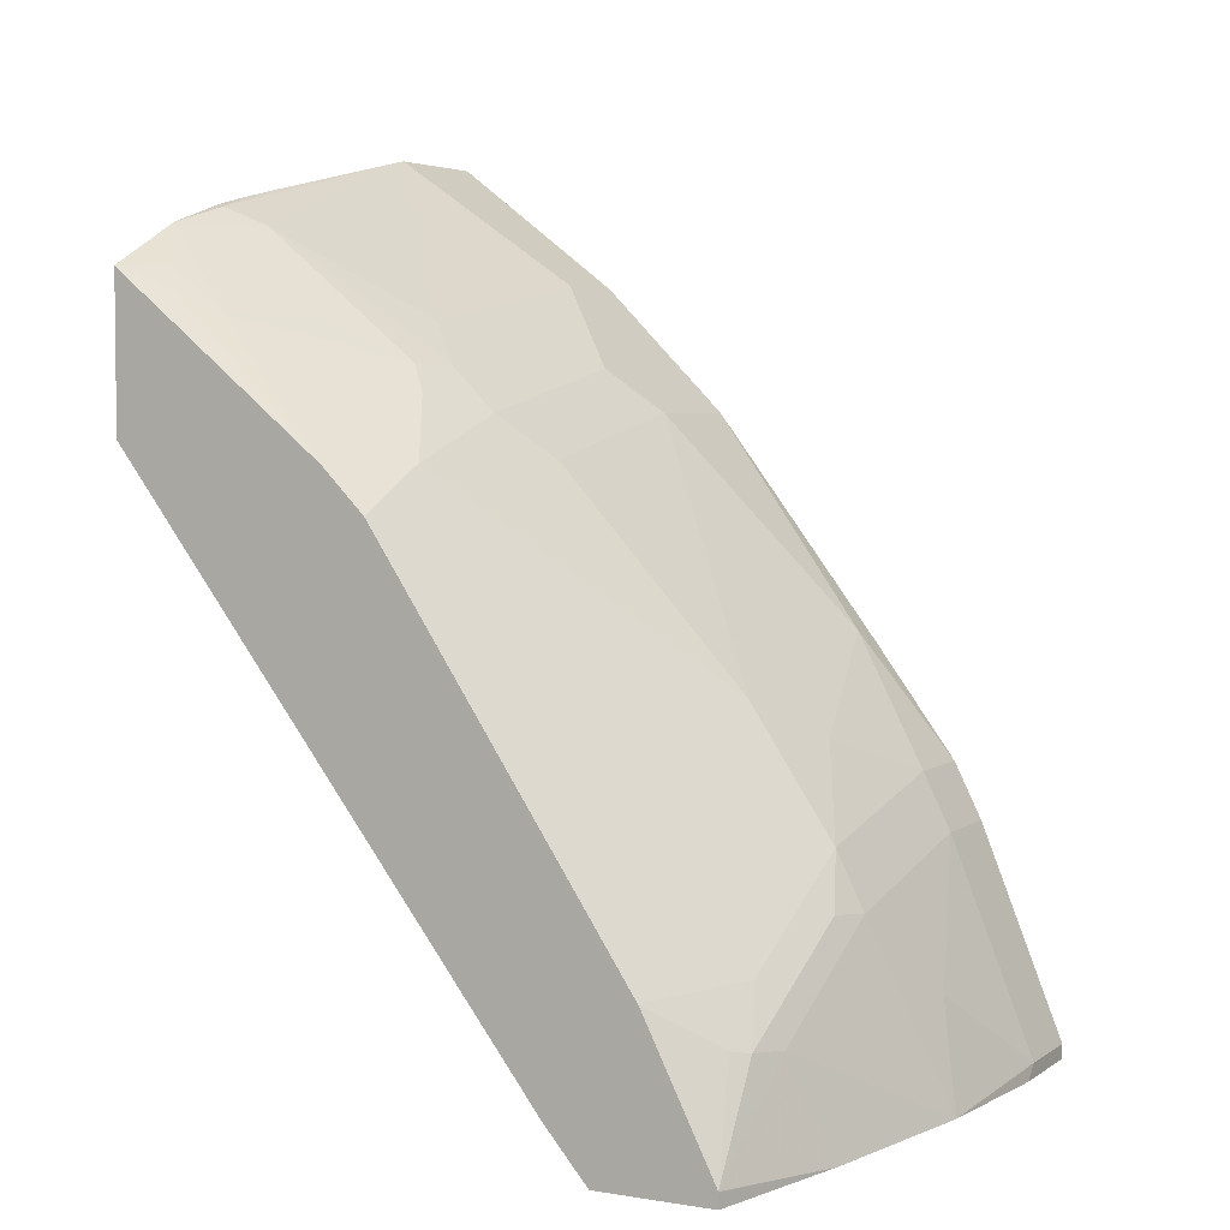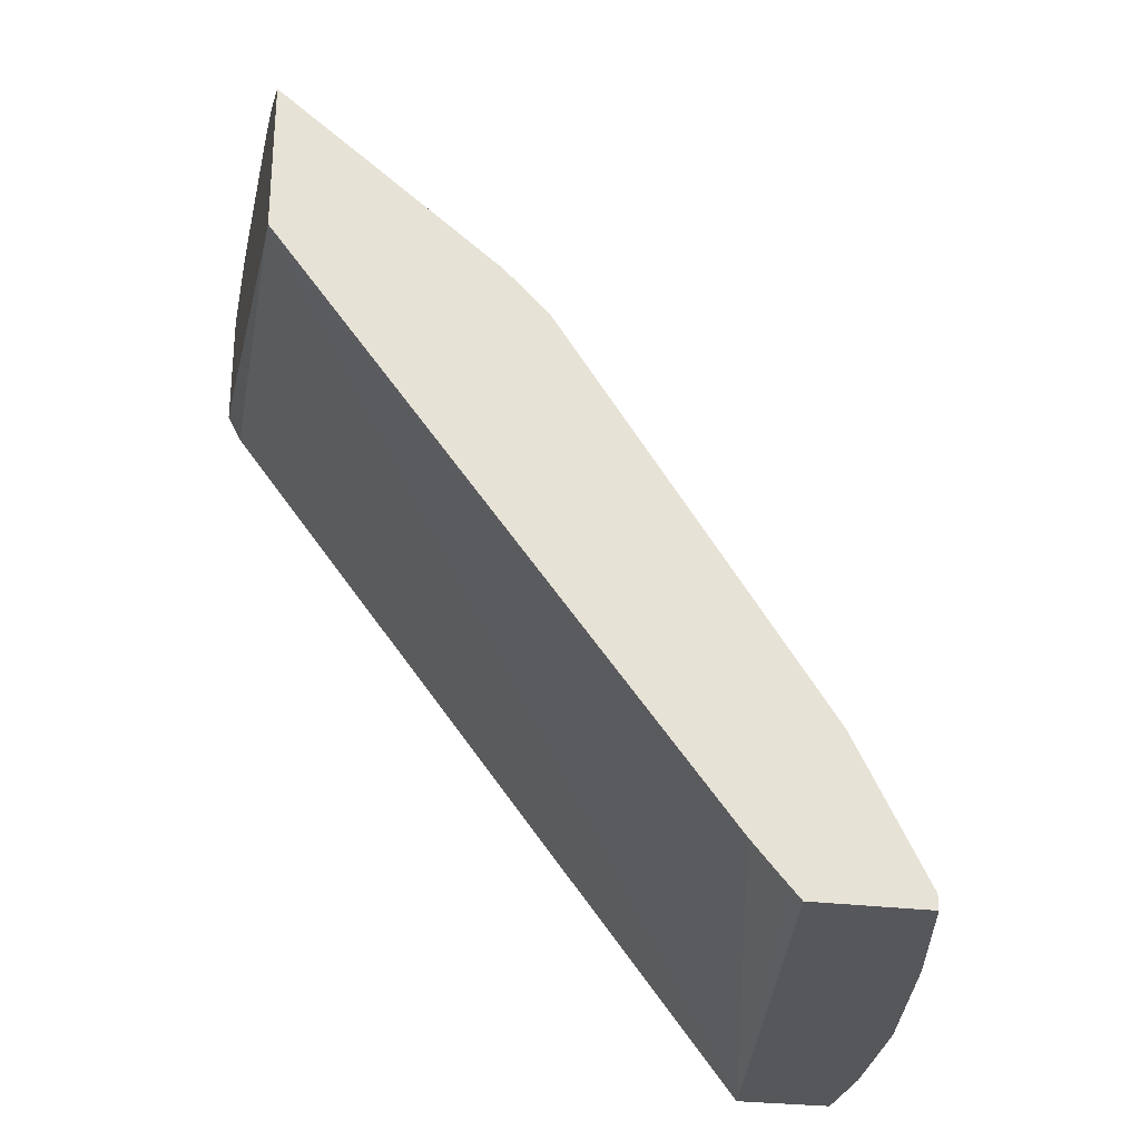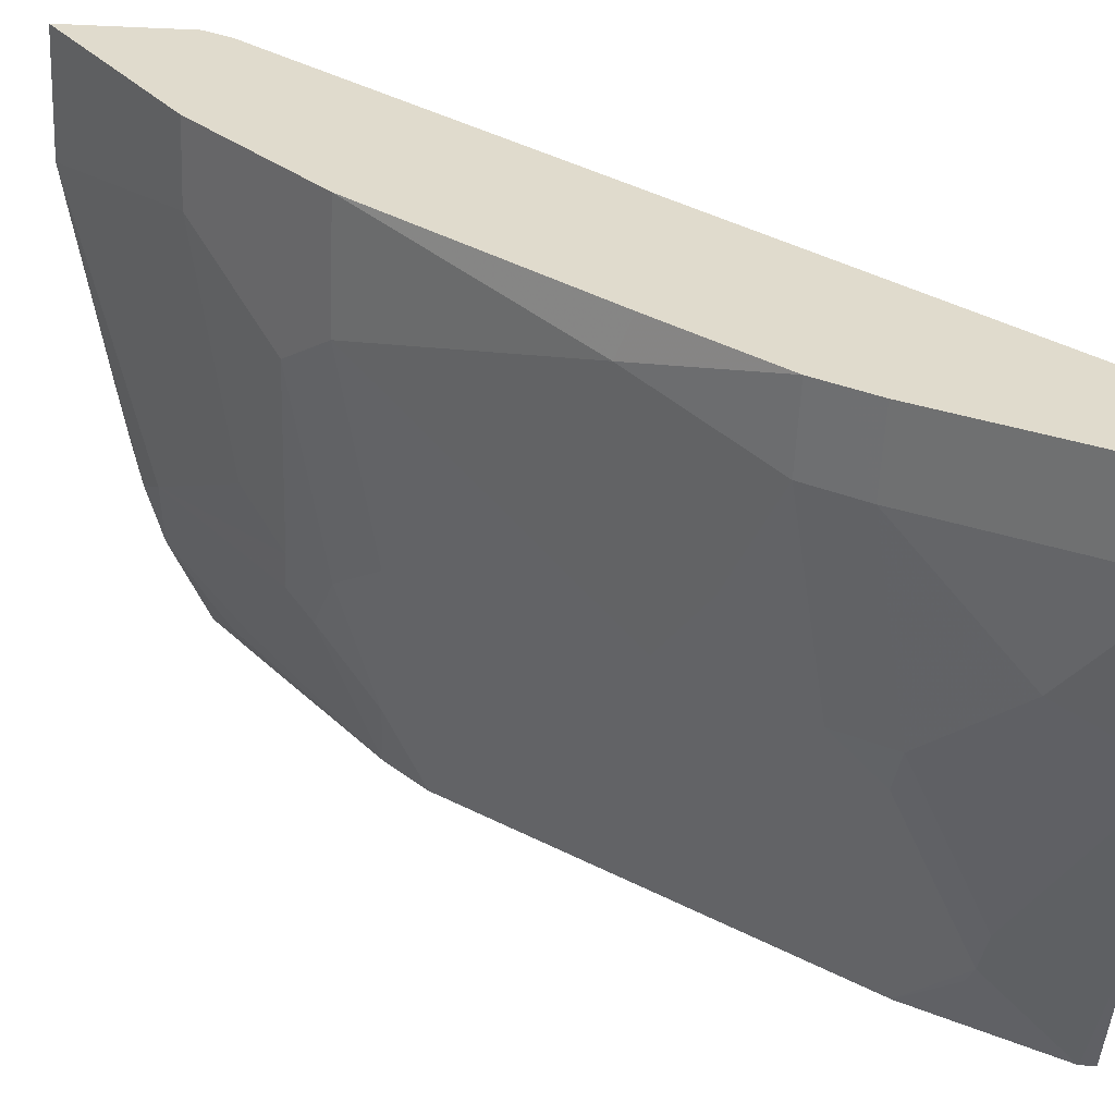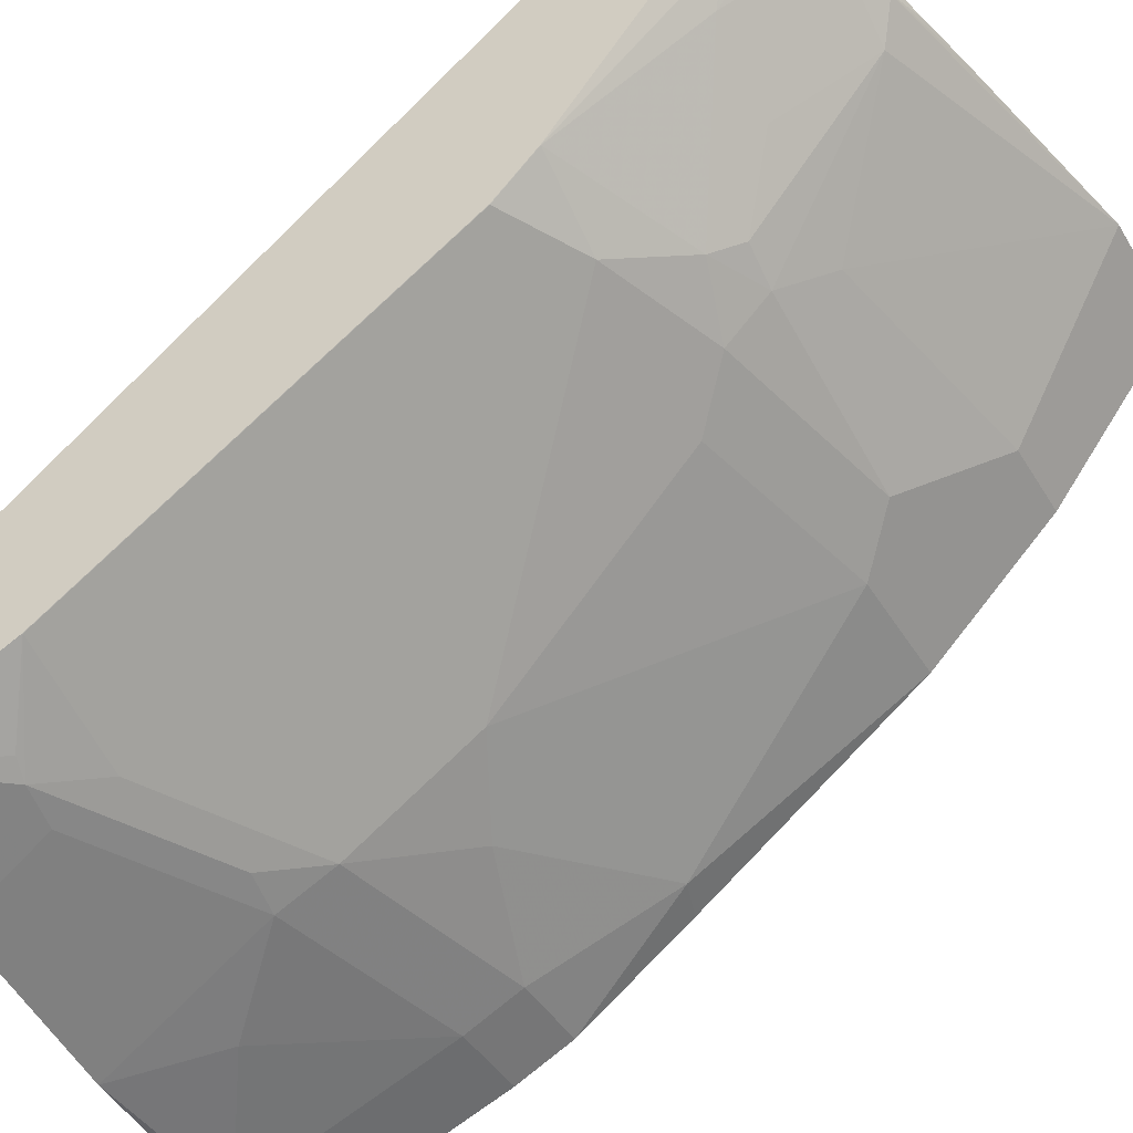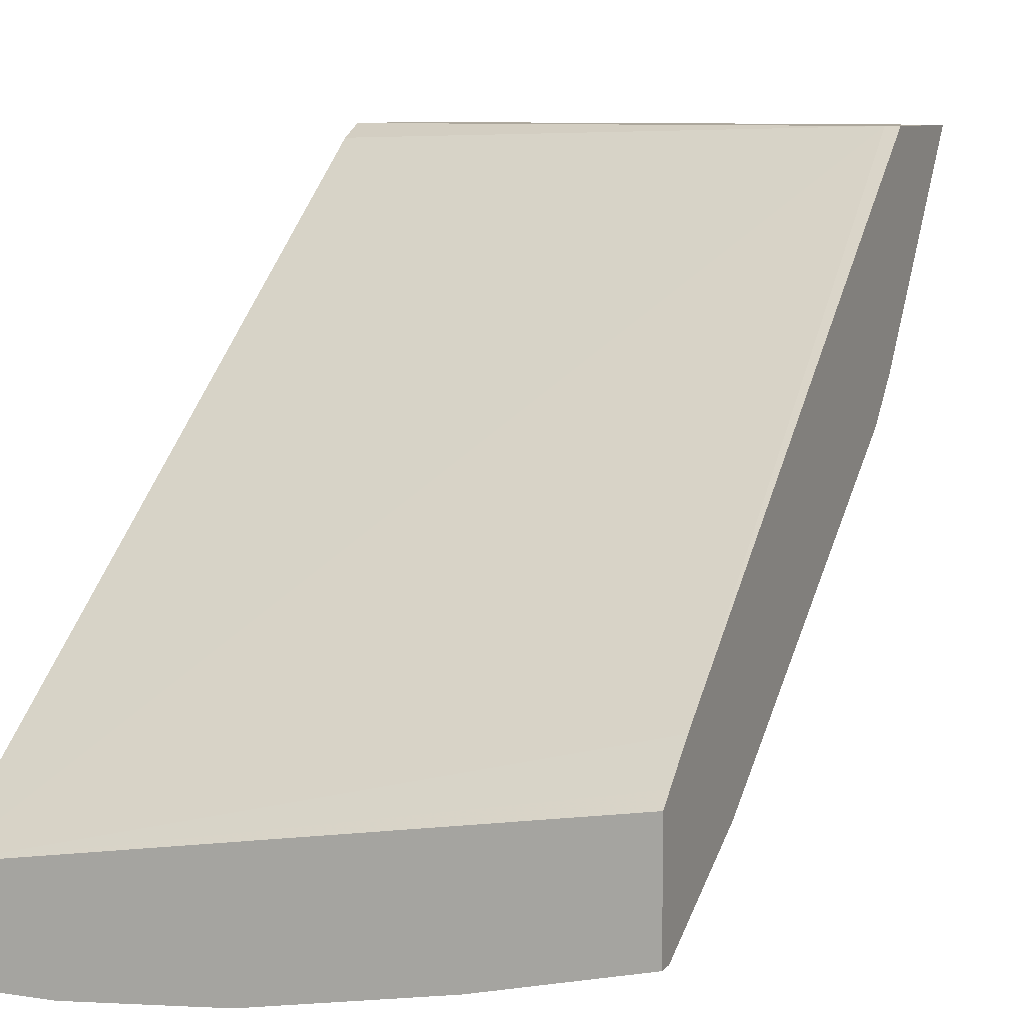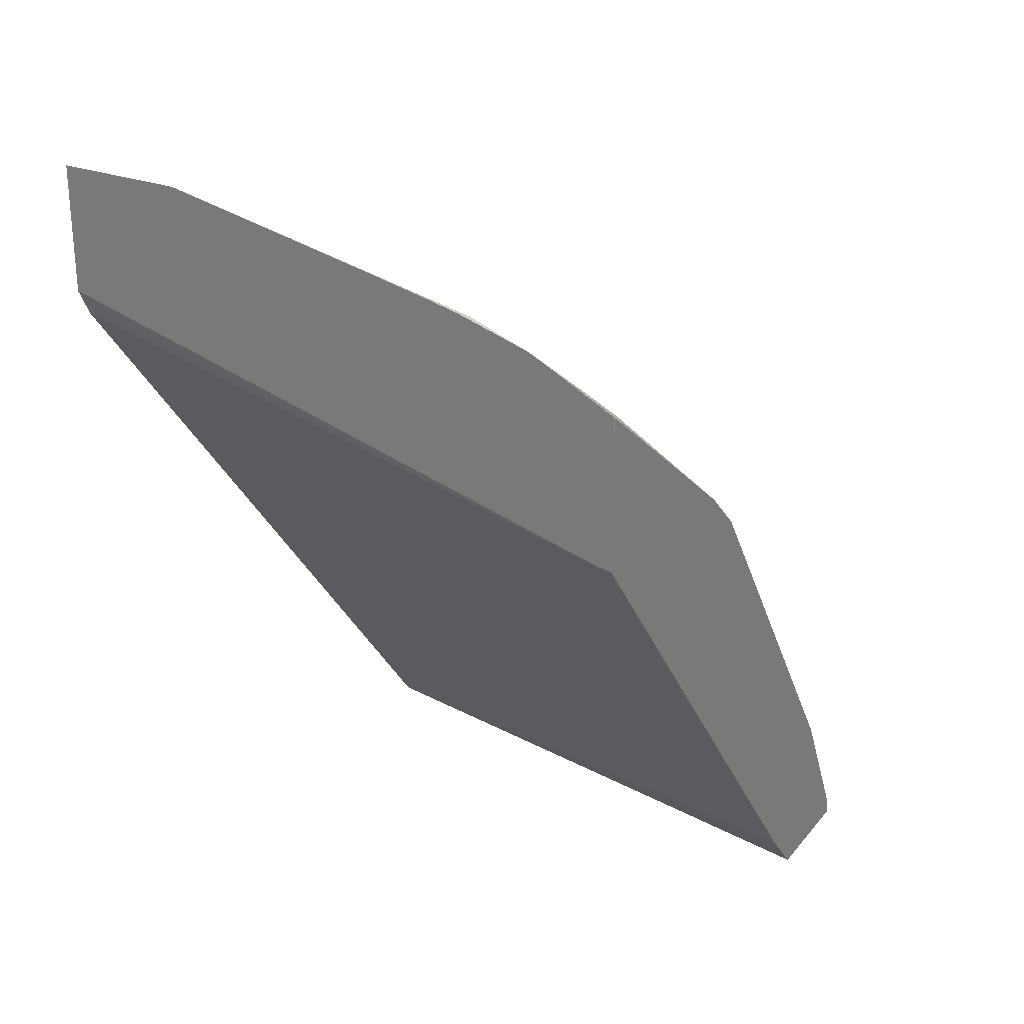
<metadata>
{"format":"obj","ext":"obj","renderer":"f3d","projection":"perspective","resolution":1024,"background":"white","views":[{"elev":4.4,"azim":-62.3,"up":"+Z"},{"elev":-27.4,"azim":-101.3,"up":"+Z"},{"elev":-57.3,"azim":87.4,"up":"+Y"},{"elev":-42.1,"azim":-61.2,"up":"+Y"},{"elev":8.4,"azim":-157.3,"up":"+Y"},{"elev":26.8,"azim":-149.6,"up":"+Z"}]}
</metadata>
<code>
v -0.04499 -0.3835 0.3194
v -0.1151 -0.3772 0.3194
v -0.0001679 -0.3835 0.3194
v -0.03837 -0.3835 0.326
v -0.1998 -0.3616 0.3194
v -0.09591 -0.3643 0.3644
v -0.1342 -0.3452 0.4027
v -0.2109 -0.3452 0.3644
v -0.0001679 -0.3389 0.3194
v -0.0001679 -0.3835 0.326
v -0.03837 -0.3452 0.4219
v -0.2687 -0.3451 0.3261
v -0.2687 -0.3452 0.3258
v -0.2687 -0.3452 0.3194
v -0.1534 -0.3404 0.4051
v -0.2301 -0.3404 0.3668
v -0.1342 -0.3324 0.4283
v -0.2687 -0.2932 0.3194
v -0.2687 -0.2877 0.3258
v -0.2687 -0.2734 0.3425
v -0.2621 -0.08308 0.5913
v -0.0001679 -0.08952 0.6456
v -0.0001679 -0.3452 0.4219
v -0.0001679 -0.3388 0.4346
v -0.03837 -0.3324 0.4475
v -0.2397 -0.3356 0.3692
v -0.2687 -0.3196 0.377
v -0.2109 -0.3324 0.39
v -0.2685 -0.3132 0.39
v -0.09591 -0.3132 0.4667
v -0.1342 -0.294 0.4858
v -0.2685 -0.1982 0.5625
v -0.2687 -0.08308 0.5903
v -0.0001679 -0.08308 0.6584
v -0.0001679 -0.3324 0.4475
v -0.0192 -0.294 0.505
v -0.2687 -0.3133 0.3897
v -0.2687 -0.2748 0.4474
v -0.05756 -0.2174 0.6009
v -0.1534 -0.2174 0.5817
v -0.2301 -0.1982 0.5817
v -0.2685 -0.179 0.5817
v -0.2687 -0.1789 0.5816
v -0.2687 -0.1981 0.5624
v -0.2687 -0.1983 0.5622
v -0.2687 -0.2365 0.5049
v -0.2687 -0.08308 0.63
v -0.0001679 -0.08308 0.716
v -0.0001679 -0.2948 0.4987
v -0.0001679 -0.2174 0.6009
v -0.07672 -0.1982 0.62
v -0.1726 -0.1982 0.6009
v -0.2014 -0.1822 0.6089
v -0.2493 -0.1215 0.6392
v -0.2589 -0.1055 0.6472
v -0.2687 -0.1148 0.6329
v -0.2687 -0.08314 0.6582
v -0.2685 -0.08308 0.6583
v -0.0575 -0.08308 0.716
v -0.0001679 -0.1598 0.6584
v -0.0001679 -0.1982 0.62
v -0.03837 -0.1598 0.6584
v -0.1534 -0.1598 0.6392
v -0.1726 -0.179 0.62
v -0.1918 -0.1726 0.6209
v -0.2109 -0.1406 0.6392
v -0.2302 -0.08308 0.6776
v -0.2493 -0.0959 0.6592
v -0.2685 -0.08311 0.6584
v -0.1535 -0.08308 0.6967
v -0.2014 -0.08631 0.6856
v -0.1918 -0.1023 0.6776
v -0.1981 -0.08308 0.6872
v -0.1821 -0.08308 0.6908
f 35 49 36
f 32 46 38
f 41 53 42
f 32 44 45
f 32 43 44
f 32 45 46
f 36 49 50
f 39 51 52
f 39 50 61
f 39 61 51
f 39 52 40
f 40 52 41
f 32 42 43
f 41 52 53
f 36 50 39
f 32 41 42
f 25 35 36
f 31 40 41
f 21 74 70
f 42 53 54
f 21 70 59
f 21 59 48
f 21 48 34
f 21 34 22
f 24 35 25
f 25 36 30
f 26 29 37
f 26 37 27
f 29 38 37
f 29 32 38
f 30 36 39
f 30 39 31
f 31 39 40
f 31 41 32
f 42 54 55
f 59 70 71
f 43 55 56
f 58 69 67
f 59 71 72
f 59 72 63
f 59 63 62
f 63 72 64
f 64 72 65
f 56 58 57
f 65 72 66
f 67 72 71
f 67 71 73
f 67 69 68
f 70 74 71
f 71 74 73
f 21 73 74
f 66 72 67
f 56 69 58
f 55 69 56
f 55 68 69
f 47 57 58
f 48 59 62
f 48 62 60
f 51 61 60
f 51 60 62
f 51 62 63
f 51 63 64
f 51 64 52
f 52 64 53
f 53 64 65
f 53 65 54
f 54 65 66
f 54 66 67
f 54 67 68
f 54 68 55
f 42 55 43
f 21 67 73
f 17 30 31
f 21 47 58
f 3 49 35
f 3 35 24
f 3 24 23
f 3 23 10
f 4 10 23
f 4 23 11
f 3 50 49
f 4 11 6
f 5 13 14
f 5 8 12
f 6 11 7
f 7 15 16
f 7 16 8
f 7 11 25
f 5 12 13
f 3 61 50
f 3 48 60
f 3 34 48
f 21 58 67
f 1 2 5
f 1 5 14
f 1 14 18
f 1 18 9
f 1 9 3
f 1 3 10
f 1 10 4
f 1 4 2
f 2 4 6
f 2 6 7
f 2 7 8
f 2 8 5
f 3 9 22
f 3 22 34
f 7 25 17
f 7 17 15
f 3 60 61
f 9 18 19
f 12 20 19
f 12 19 18
f 12 18 14
f 12 14 13
f 15 17 16
f 16 28 29
f 12 33 20
f 16 29 26
f 17 31 32
f 17 32 29
f 17 29 28
f 20 33 21
f 8 16 12
f 21 33 47
f 17 25 30
f 12 47 33
f 16 17 28
f 12 57 47
f 9 21 22
f 11 23 24
f 11 24 25
f 12 16 26
f 9 19 20
f 12 26 27
f 12 27 37
f 12 37 38
f 12 38 46
f 12 46 45
f 12 45 44
f 12 44 43
f 12 43 56
f 12 56 57
f 9 20 21

</code>
